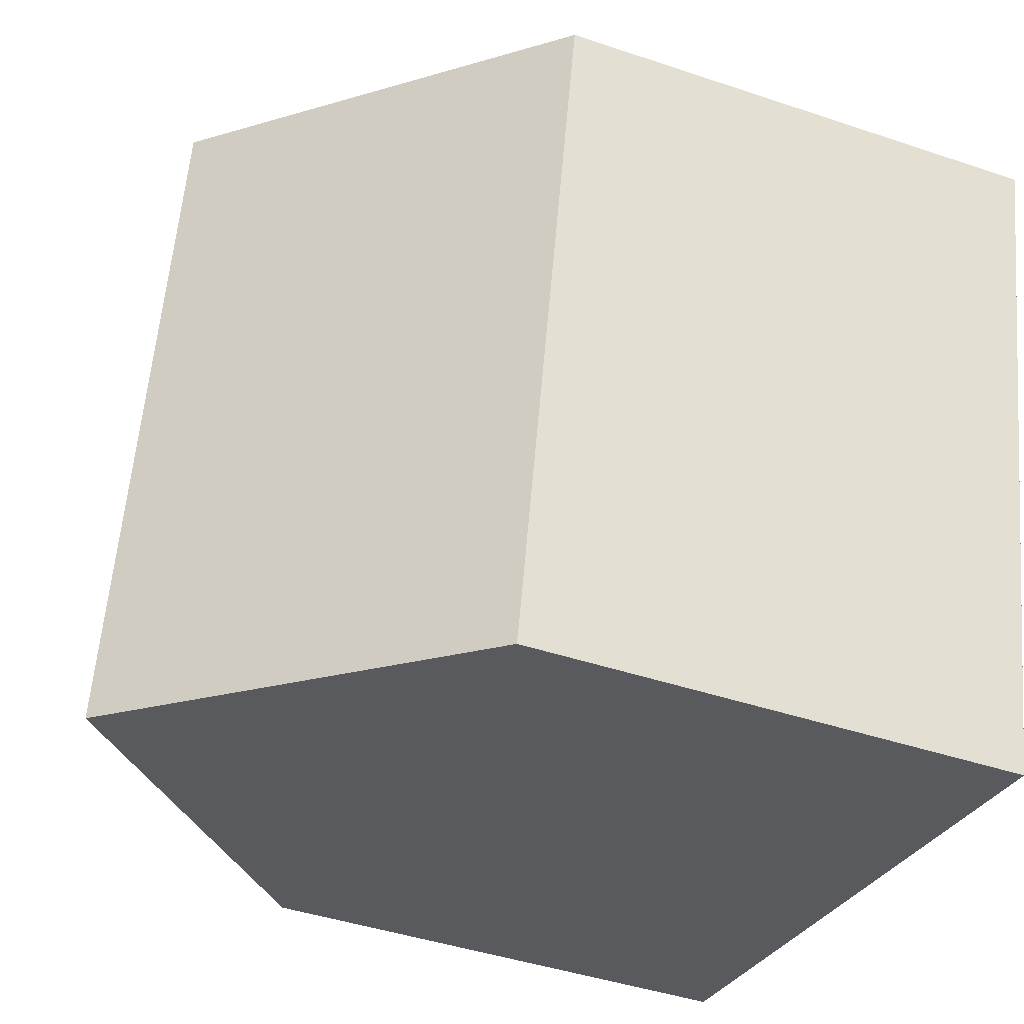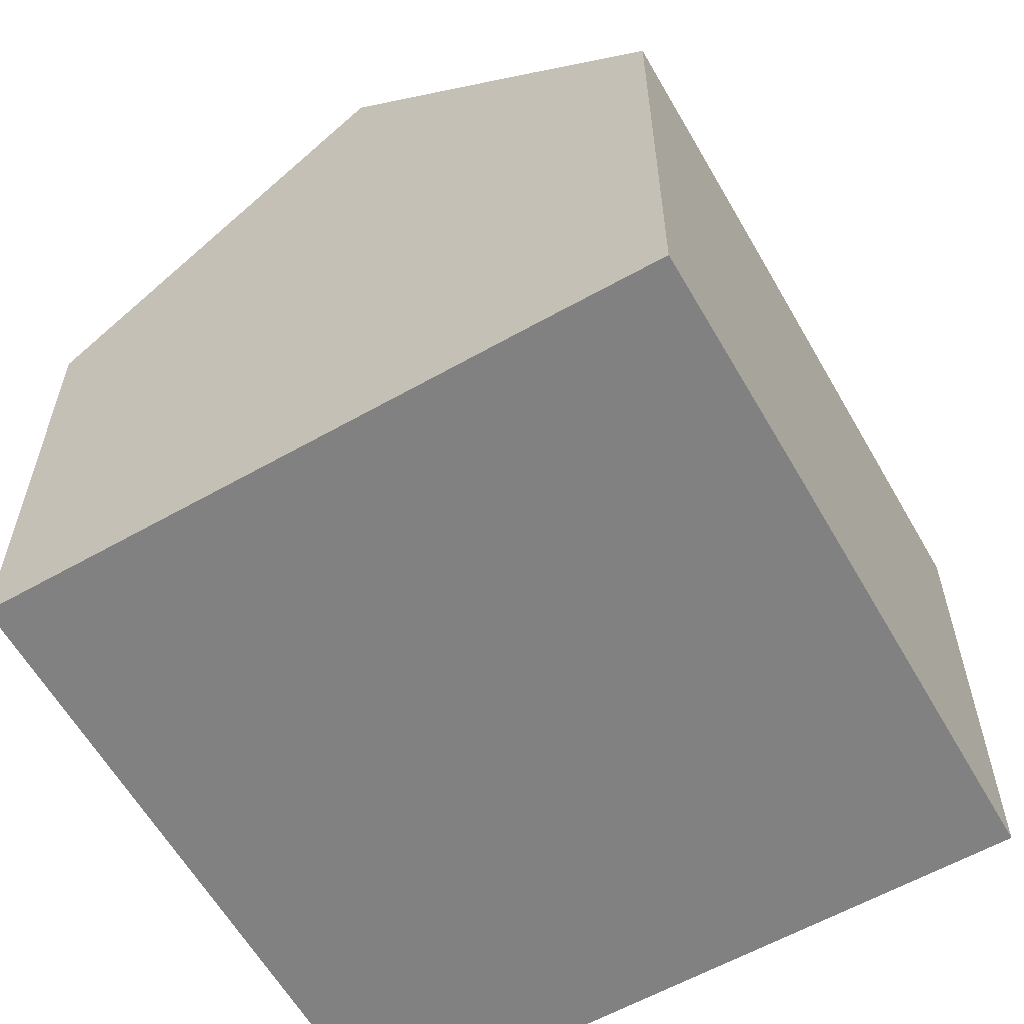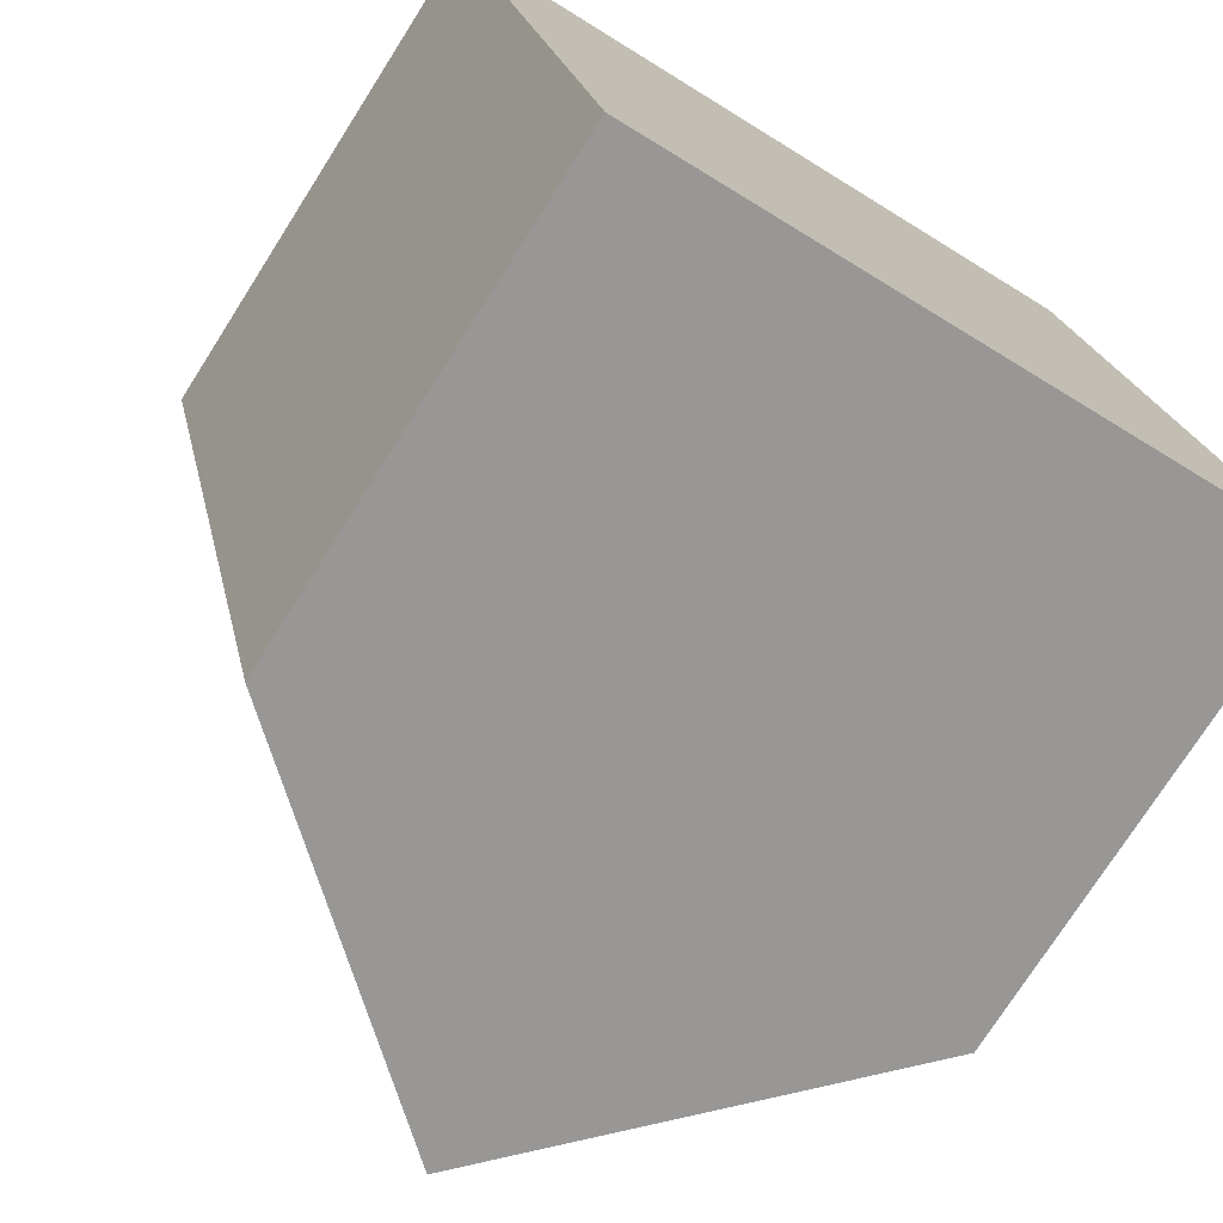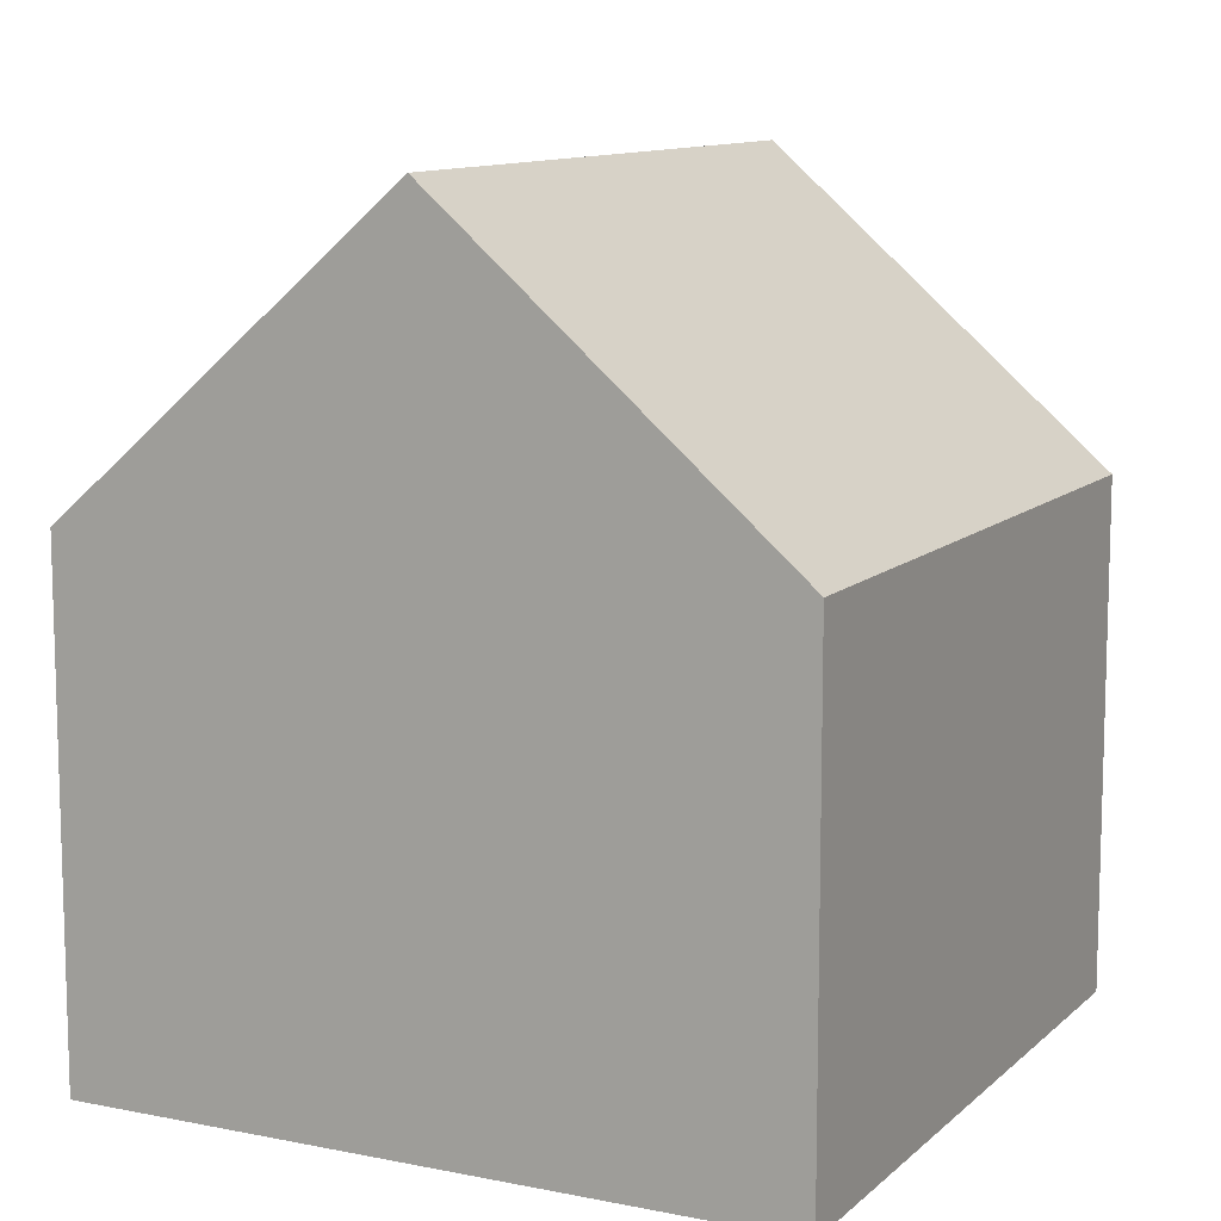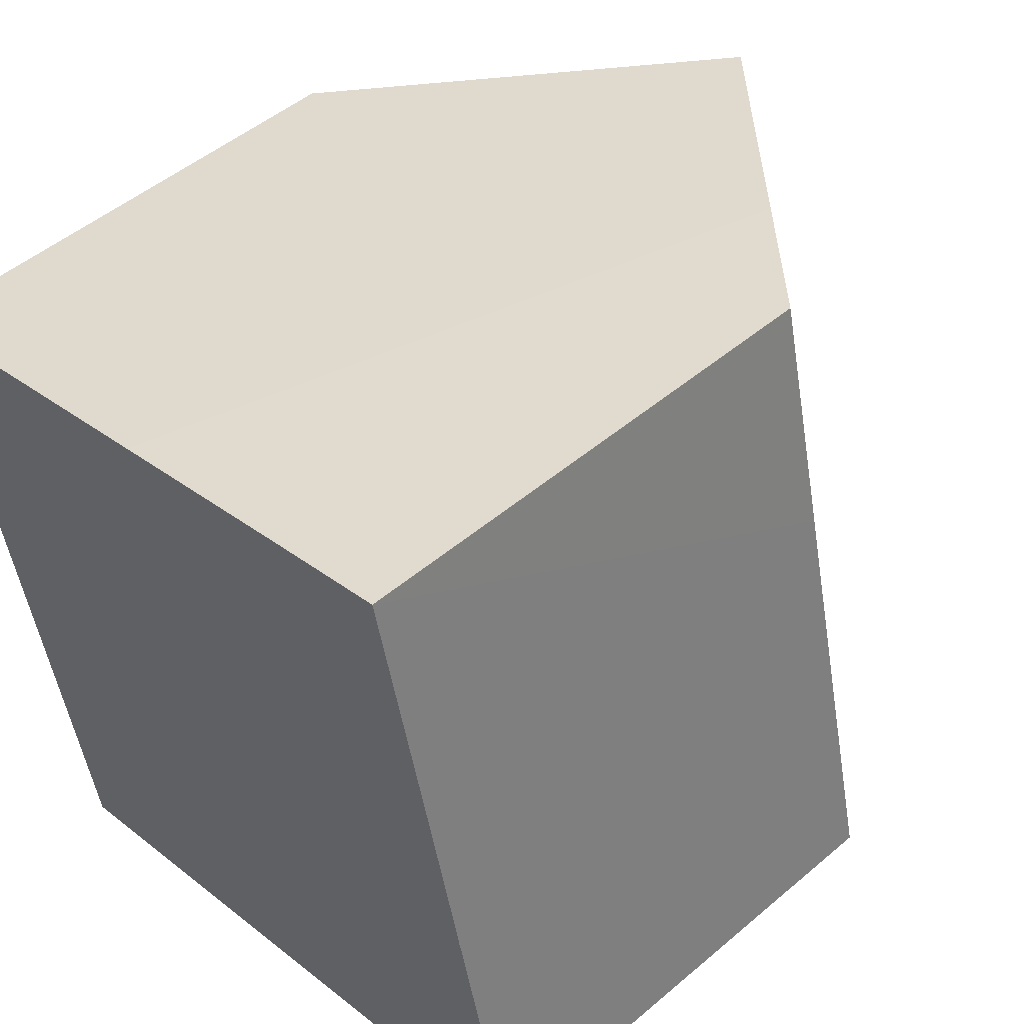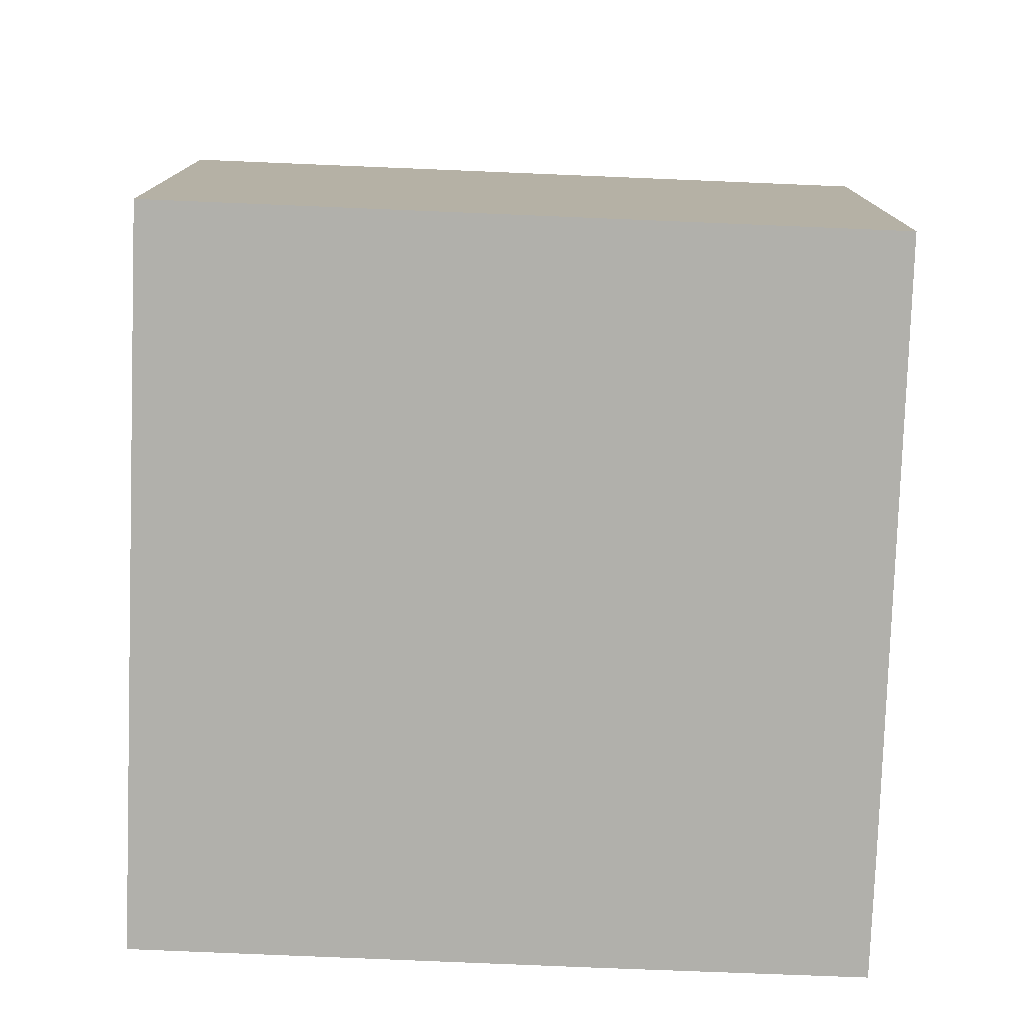
<metadata>
{"format":"obj","ext":"obj","renderer":"f3d","projection":"perspective","resolution":1024,"background":"white","views":[{"elev":-43.2,"azim":-111.8,"up":"+Z"},{"elev":-60.4,"azim":16.4,"up":"+Y"},{"elev":-75.2,"azim":-32.5,"up":"+Z"},{"elev":10.9,"azim":-166.6,"up":"+Y"},{"elev":49.0,"azim":46.7,"up":"+Z"},{"elev":-78.4,"azim":-105.6,"up":"+Y"}]}
</metadata>
<code>
v  4.785 11.32 1.167
v  2.15 7.066 -9.148
v  0 7.072 4.33e-16
v  7.027 11.32 -8.343
v  2.23 7.067 -9.486
v  7.837 8.61 1.912
v  9.574 7.07 2.326
v  10.39 7.063 -1.111
v  11.82 7.07 -7.201
v  0 0 0
v  4.785 -7.146e-17 1.167
v  9.574 -1.424e-16 2.326
v  7.837 -1.171e-16 1.912
v  11.82 4.409e-16 -7.201
v  10.39 6.803e-17 -1.111
v  2.23 5.808e-16 -9.486
v  7.027 5.109e-16 -8.343
v  2.15 5.602e-16 -9.148
g defaultobject
f 1 2 3
f 2 1 4
f 2 4 5
f 6 4 1
f 4 6 7
f 4 7 8
f 4 8 9
f 10 1 3
f 1 10 6
f 6 10 11
f 6 11 7
f 7 11 12
f 12 11 13
f 12 8 7
f 8 12 9
f 9 12 14
f 14 12 15
f 9 5 4
f 5 9 14
f 5 14 16
f 16 14 17
f 16 2 5
f 2 16 3
f 3 16 10
f 10 16 18
f 13 15 12
f 15 13 11
f 15 11 10
f 15 10 14
f 14 10 18
f 14 18 17
f 17 18 16

</code>
